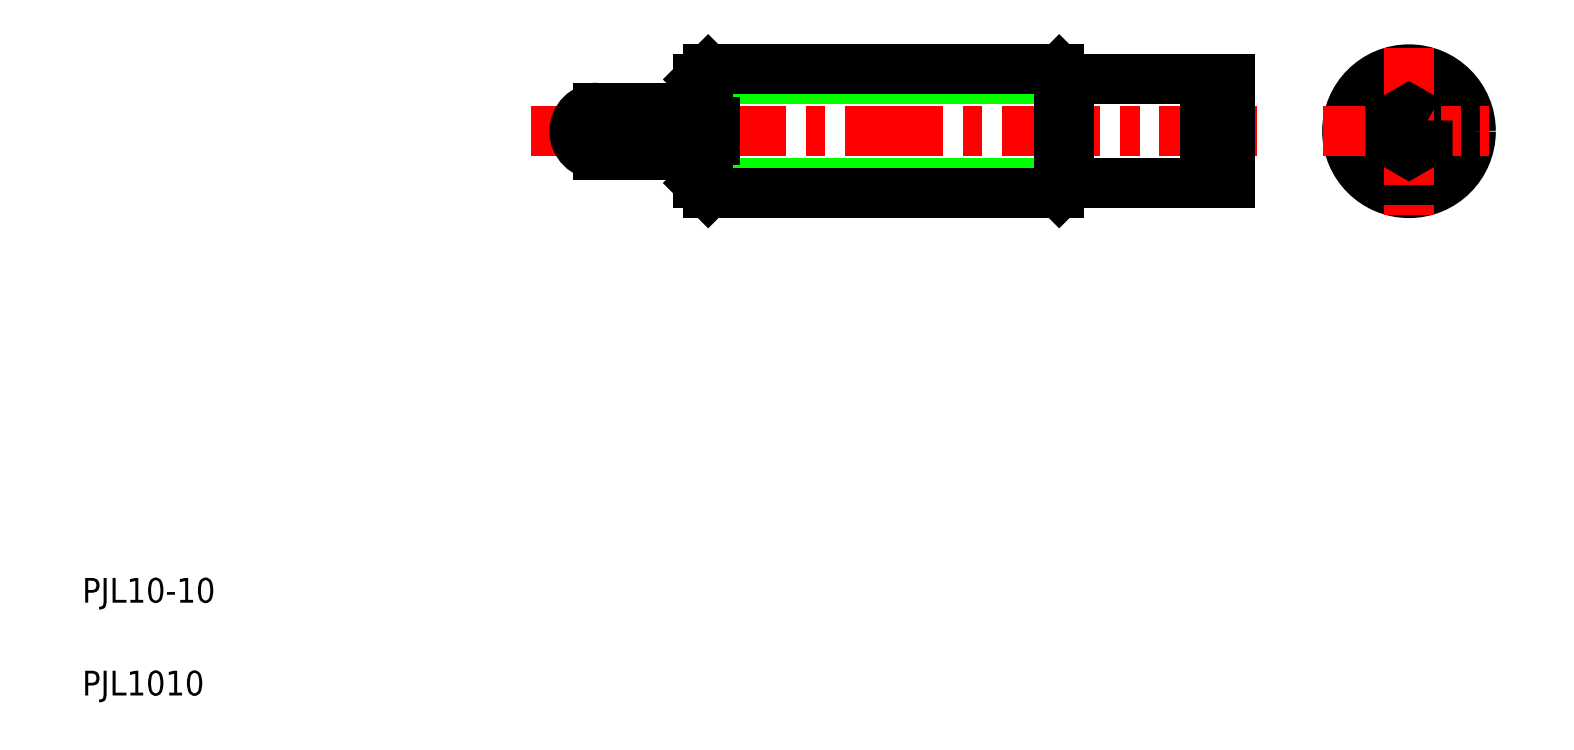
<metadata>
{"format":"dxf","ext":"dxf","renderer":"ezdxf+matplotlib","layout":"modelspace","background":"white","min_lineweight":24,"dpi":150}
</metadata>
<code>
0
SECTION
2
ENTITIES
0
TEXT
8
0
10
5
20
5
30
0
40
2
1
PJL1010
0
TEXT
8
0
10
5
20
12.5
30
0
40
2
1
PJL10-10
0
LINE
8
0
10
84.79
20
54.8
30
0
11
97.79
21
54.8
31
0
0
LINE
8
0
10
84.79
20
46.43
30
0
11
97.79
21
46.43
31
0
0
LINE
8
CENTER
10
41.26
20
50.61
30
0
11
101.2
21
50.61
31
0
0
LINE
8
0
10
54.79
20
46.43
30
0
11
84.79
21
46.43
31
0
0
LINE
8
0
10
54.79
20
54.8
30
0
11
84.79
21
54.8
31
0
0
LINE
8
0
10
55.6
20
45.61
30
0
11
83.98
21
45.61
31
0
0
LINE
8
0
10
55.6
20
55.61
30
0
11
83.98
21
55.61
31
0
0
LINE
8
0
10
54.79
20
51.36
30
0
11
54.79
21
54.8
31
0
0
LINE
8
0
10
55.6
20
55.61
30
0
11
55.6
21
51.36
31
0
0
LINE
8
0
10
46.69
20
48.71
30
0
11
54.79
21
48.71
31
0
0
LINE
8
0
10
46.69
20
52.51
30
0
11
54.79
21
52.51
31
0
0
ARC
8
0
10
46.69
20
50.61
30
0
40
1.9
50
90
51
270
0
LINE
8
0
10
54.79
20
53.08
30
0
11
54.79
21
53.08
31
0
0
LINE
8
0
10
54.79
20
52.22
30
0
11
54.79
21
52.22
31
0
0
LINE
8
0
10
54.79
20
51.36
30
0
11
56.19
21
51.36
31
0
0
LINE
8
0
10
55.6
20
49.86
30
0
11
55.6
21
45.61
31
0
0
LINE
8
0
10
54.79
20
49.86
30
0
11
56.19
21
49.86
31
0
0
LINE
8
0
10
54.79
20
46.43
30
0
11
55.6
21
45.61
31
0
0
LINE
8
0
10
54.79
20
46.43
30
0
11
54.79
21
49.86
31
0
0
LINE
8
0
10
56.19
20
49.86
30
0
11
56.19
21
51.36
31
0
0
LINE
8
0
10
54.79
20
54.8
30
0
11
55.6
21
55.61
31
0
0
LINE
8
0
10
83.98
20
55.61
30
0
11
83.98
21
45.61
31
0
0
LINE
8
0
10
84.79
20
46.43
30
0
11
84.79
21
54.8
31
0
0
LINE
8
0
10
84.79
20
46.43
30
0
11
83.98
21
45.61
31
0
0
LINE
8
0
10
84.79
20
54.8
30
0
11
83.98
21
55.61
31
0
0
CIRCLE
8
0
10
112.3
20
50.61
30
0
40
5
0
CIRCLE
8
0
10
112.3
20
50.61
30
0
40
4.188
0
LINE
8
CENTER
10
105.3
20
50.61
30
0
11
118.7
21
50.61
31
0
0
LINE
8
0
10
97.79
20
54.8
30
0
11
97.79
21
46.43
31
0
0
LINE
8
0
10
95.79
20
54.8
30
0
11
95.79
21
46.43
31
0
0
LINE
8
CENTER
10
112.3
20
57.36
30
0
11
112.3
21
43.86
31
0
0
POLYLINE
8
0
66
     1
10
0
20
0
30
0
70
     1
0
VERTEX
8
0
10
113.8
20
51.48
30
0
0
VERTEX
8
0
10
112.3
20
52.35
30
0
0
VERTEX
8
0
10
110.8
20
51.48
30
0
0
VERTEX
8
0
10
110.8
20
49.75
30
0
0
VERTEX
8
0
10
112.3
20
48.88
30
0
0
VERTEX
8
0
10
113.8
20
49.75
30
0
0
SEQEND
8
0
0
ENDSEC
0
EOF

</code>
